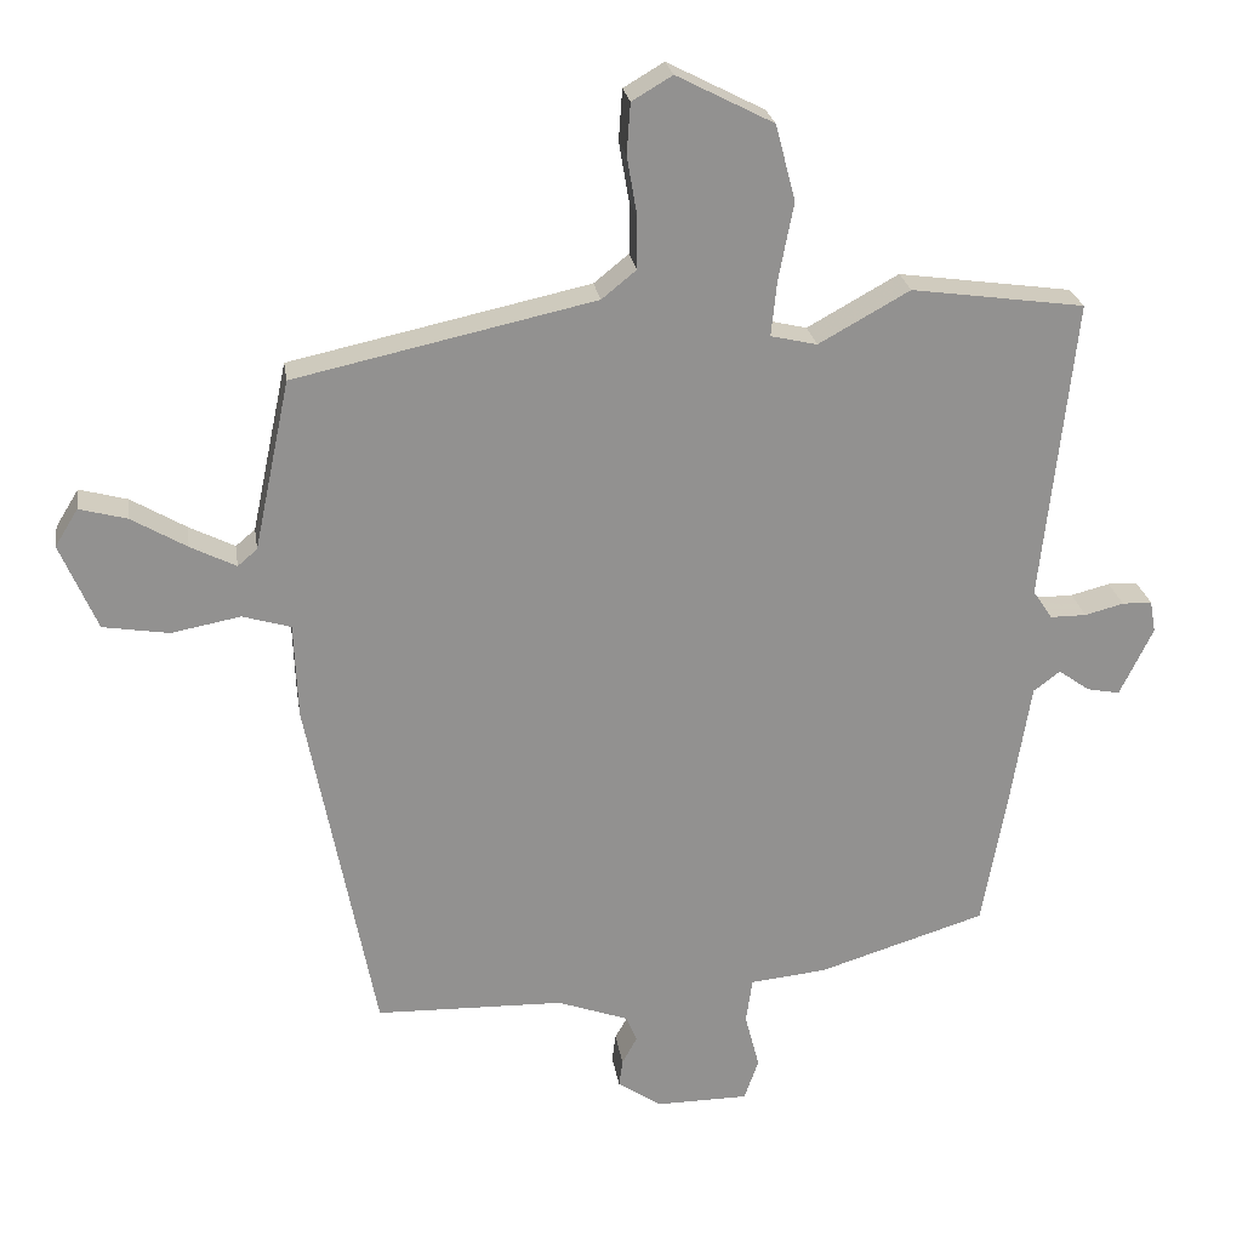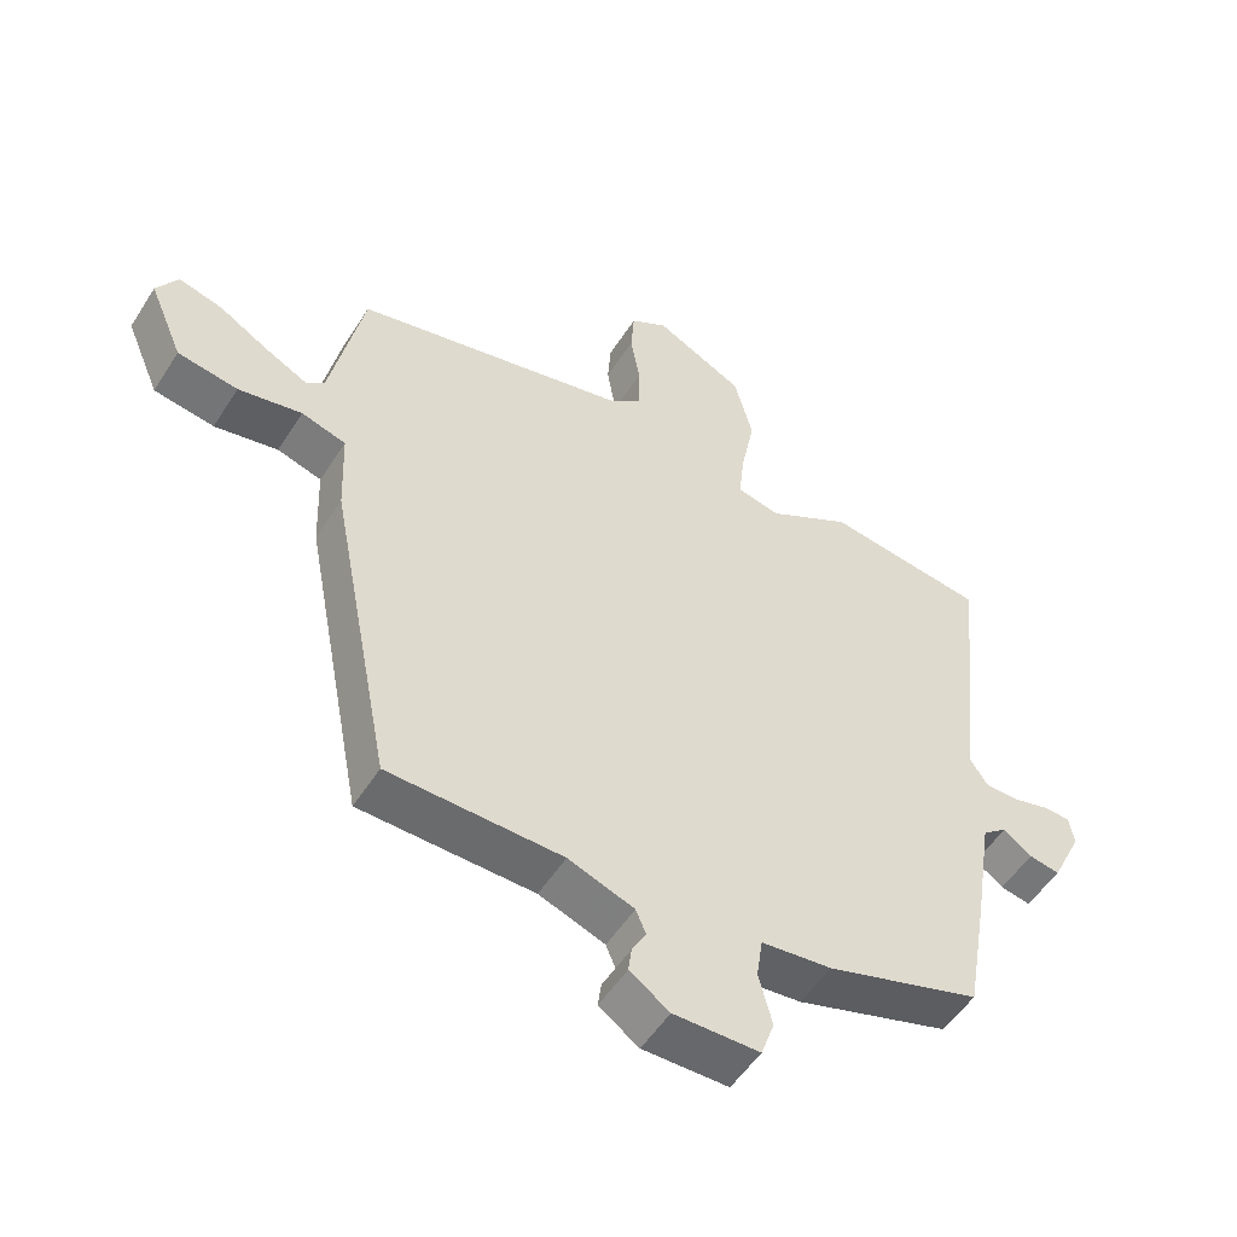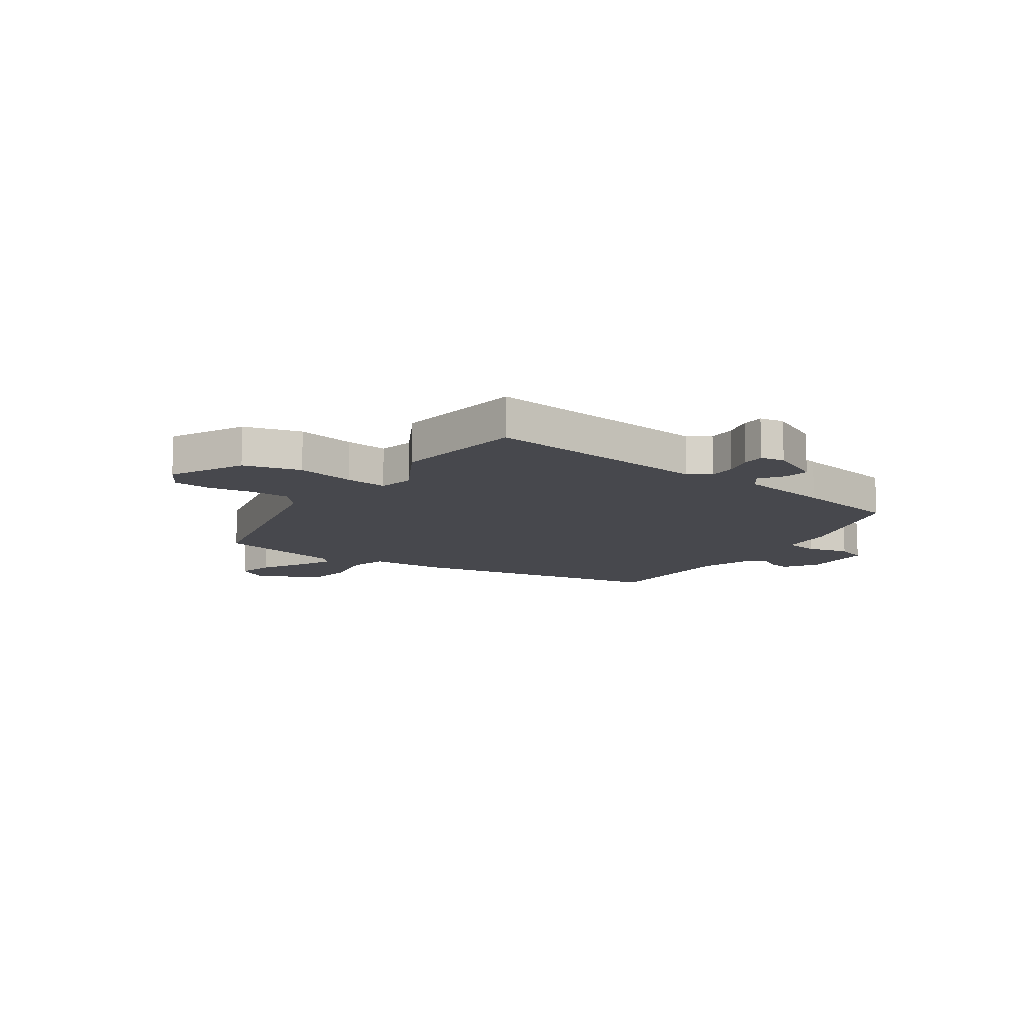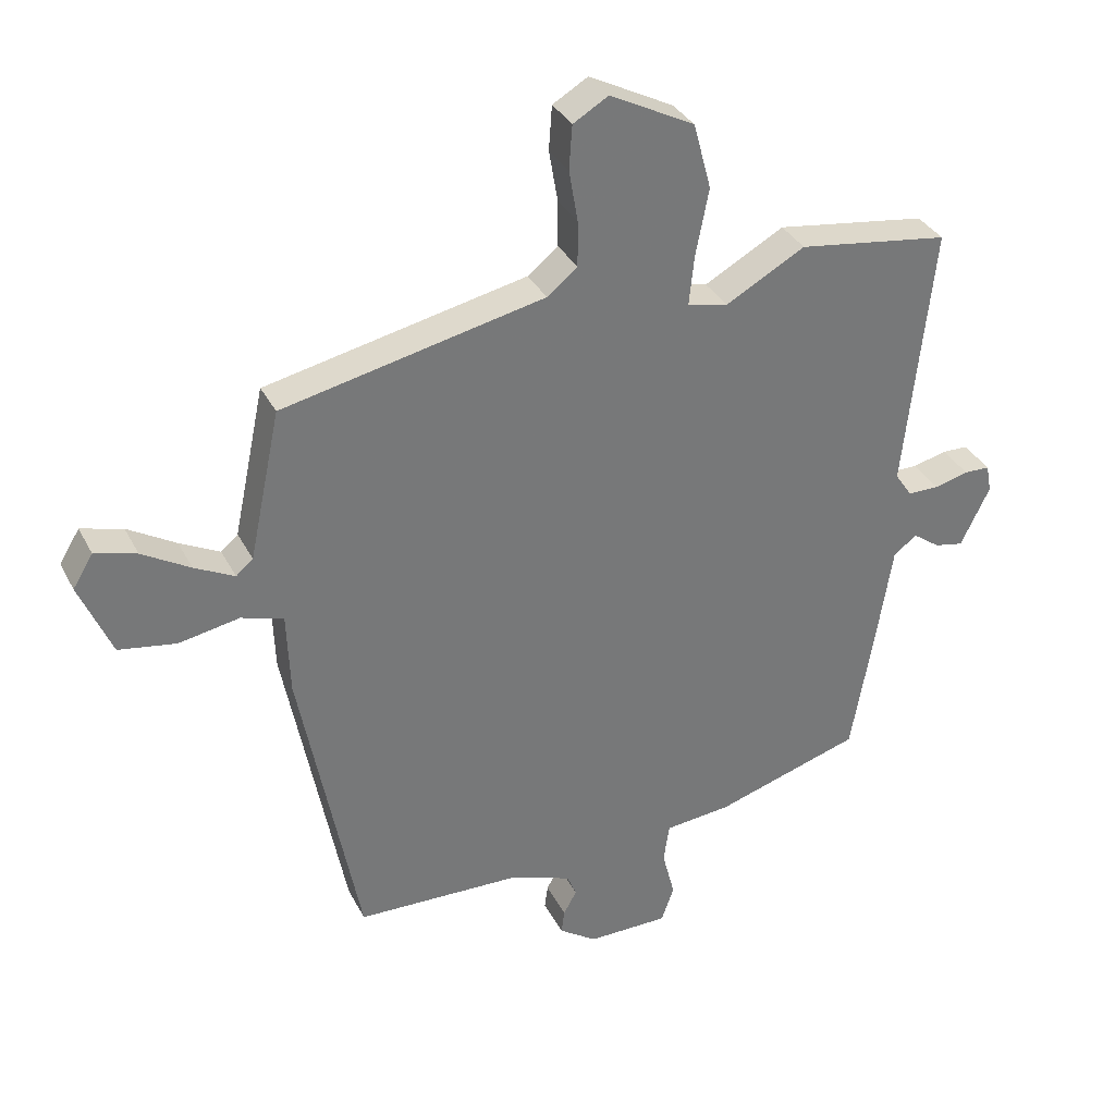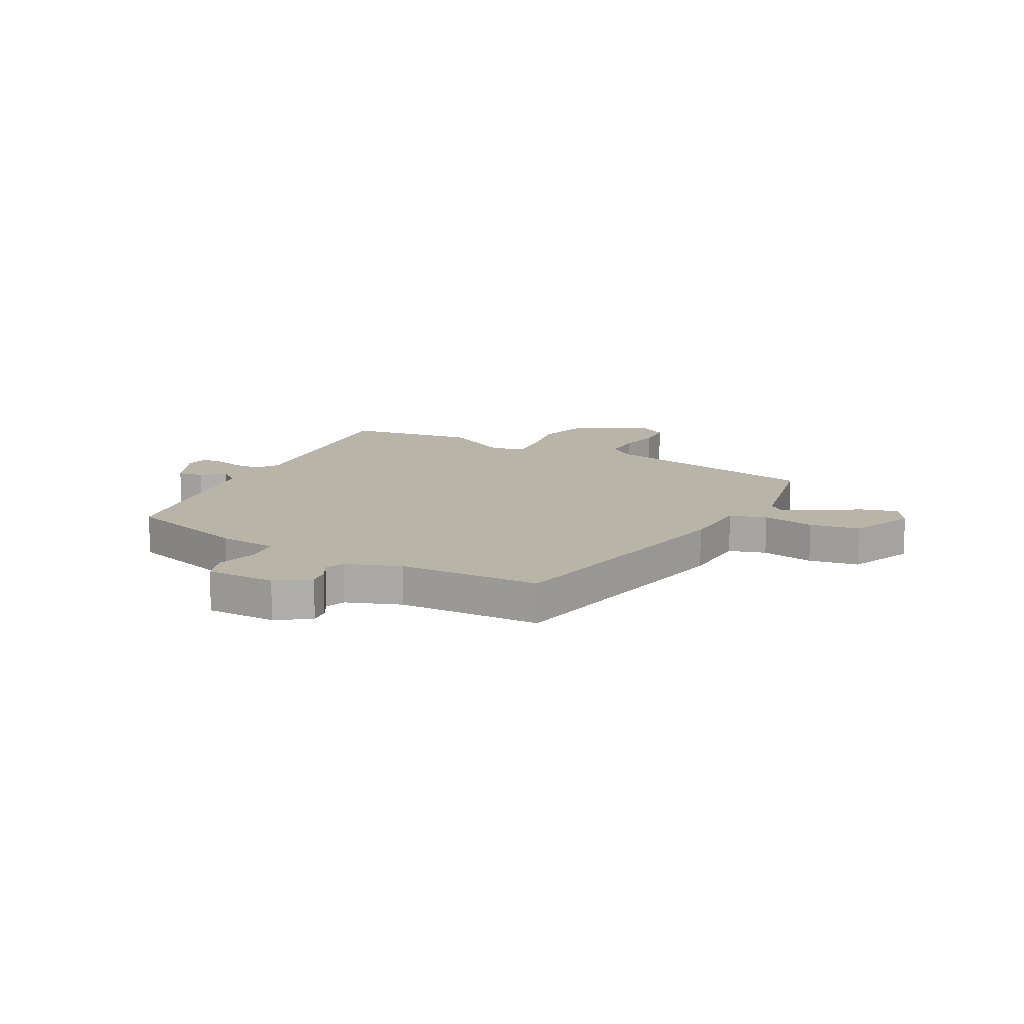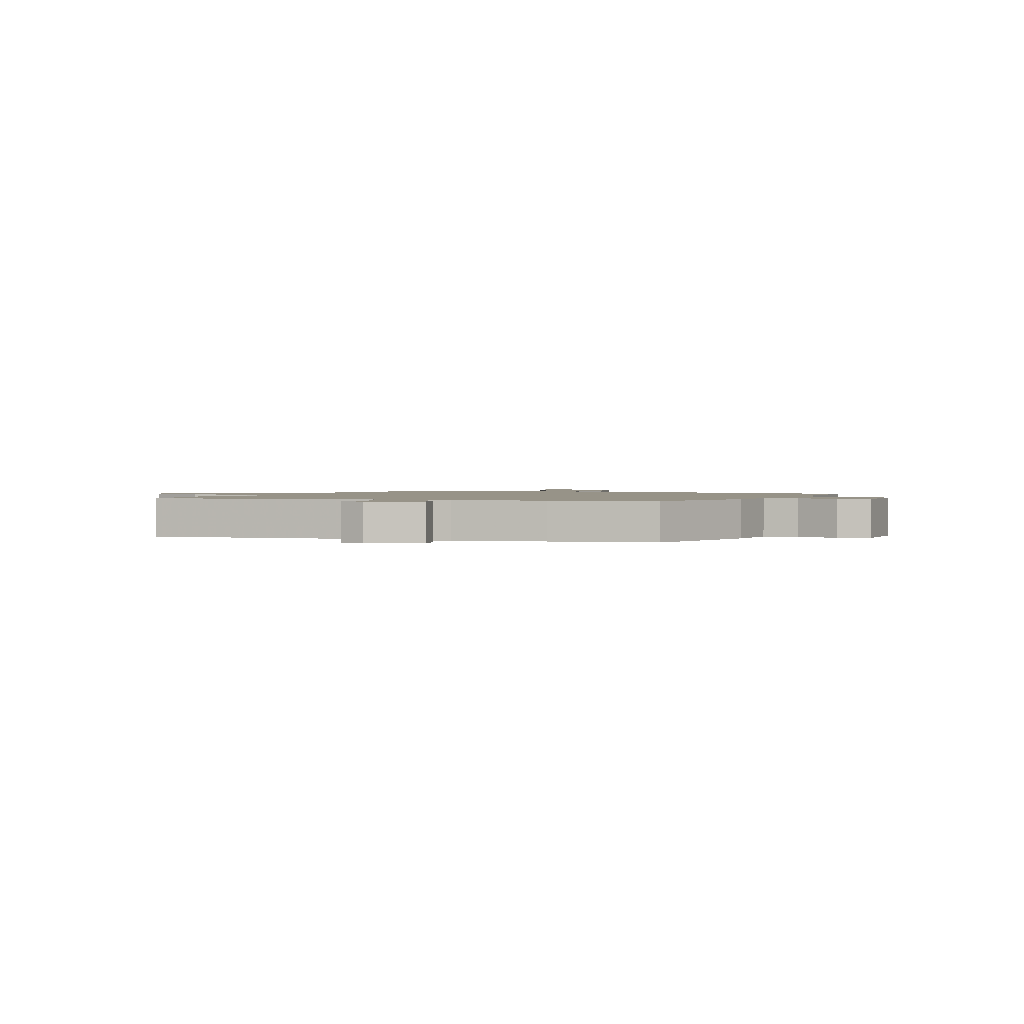
<metadata>
{"format":"obj","ext":"obj","renderer":"f3d","projection":"perspective","resolution":1024,"background":"white","views":[{"elev":24.3,"azim":-8.6,"up":"+Z"},{"elev":-52.6,"azim":-31.7,"up":"+Z"},{"elev":-11.9,"azim":55.7,"up":"+Y"},{"elev":33.9,"azim":-23.9,"up":"+Z"},{"elev":13.2,"azim":-152.0,"up":"+Y"},{"elev":1.4,"azim":112.9,"up":"+Y"}]}
</metadata>
<code>
v -0.399 0.07 -0.532
v -0.493 0.07 -0.045
v -0.498 0.07 0.086
v -0.565 0.07 0.106
v -0.661 0.07 0.088
v -0.752 0.07 0.103
v -0.803 0.07 0.223
v -0.771 0.07 0.275
v -0.705 0.07 0.257
v -0.629 0.07 0.212
v -0.566 0.07 0.18
v -0.539 0.07 0.203
v -0.489 0.07 0.439
v -0.074 0.07 0.529
v -0.026 0.07 0.568
v -0.026 0.07 0.64
v -0.04 0.07 0.722
v -0.035 0.07 0.792
v 0.021 0.07 0.825
v 0.155 0.07 0.756
v 0.183 0.07 0.651
v 0.162 0.07 0.544
v 0.154 0.07 0.467
v 0.218 0.07 0.452
v 0.344 0.07 0.522
v 0.584 0.07 0.488
v 0.539 0.07 0.069
v 0.566 0.07 0.029
v 0.616 0.07 0.029
v 0.67 0.07 0.043
v 0.711 0.07 0.042
v 0.719 0.07 -0.002
v 0.673 0.07 -0.097
v 0.627 0.07 -0.088
v 0.584 0.07 -0.057
v 0.547 0.07 -0.085
v 0.52 0.07 -0.254
v 0.486 0.07 -0.447
v 0.254 0.07 -0.519
v 0.148 0.07 -0.53
v 0.139 0.07 -0.592
v 0.159 0.07 -0.67
v 0.139 0.07 -0.727
v 0.01 0.07 -0.728
v -0.05 0.07 -0.687
v -0.045 0.07 -0.649
v -0.024 0.07 -0.611
v -0.039 0.07 -0.575
v -0.138 0.07 -0.539
v -0.399 0 -0.532
v -0.493 0 -0.045
v -0.498 0 0.086
v -0.565 0 0.106
v -0.661 0 0.088
v -0.752 0 0.103
v -0.803 0 0.223
v -0.771 0 0.275
v -0.705 0 0.257
v -0.629 0 0.212
v -0.566 0 0.18
v -0.539 0 0.203
v -0.489 0 0.439
v -0.074 0 0.529
v -0.026 0 0.568
v -0.026 0 0.64
v -0.04 0 0.722
v -0.035 0 0.792
v 0.021 0 0.825
v 0.155 0 0.756
v 0.183 0 0.651
v 0.162 0 0.544
v 0.154 0 0.467
v 0.218 0 0.452
v 0.344 0 0.522
v 0.584 0 0.488
v 0.539 0 0.069
v 0.566 0 0.029
v 0.616 0 0.029
v 0.67 0 0.043
v 0.711 0 0.042
v 0.719 0 -0.002
v 0.673 0 -0.097
v 0.627 0 -0.088
v 0.584 0 -0.057
v 0.547 0 -0.085
v 0.52 0 -0.254
v 0.486 0 -0.447
v 0.254 0 -0.519
v 0.148 0 -0.53
v 0.139 0 -0.592
v 0.159 0 -0.67
v 0.139 0 -0.727
v 0.01 0 -0.728
v -0.05 0 -0.687
v -0.045 0 -0.649
v -0.024 0 -0.611
v -0.039 0 -0.575
v -0.138 0 -0.539
f 45 46 47
f 44 45 47
f 43 44 47
f 42 43 47
f 41 42 47
f 40 41 47 48
f 38 39 40
f 37 38 40
f 36 37 40
f 36 40 48 49
f 33 34 35
f 32 33 35
f 31 32 35
f 30 31 35
f 29 30 35
f 49 1 2
f 36 49 2
f 35 36 2
f 29 35 2
f 28 29 2
f 24 25 26 27
f 28 2 3
f 27 28 3
f 24 27 3
f 23 24 3
f 20 21 22
f 19 20 22
f 18 19 22
f 17 18 22
f 16 17 22
f 15 16 22 23
f 12 13 14
f 11 12 14
f 8 9 10
f 7 8 10
f 6 7 10
f 5 6 10
f 4 5 10
f 4 10 11
f 23 3 4
f 15 23 4
f 14 15 4
f 4 11 14
f 96 95 94
f 96 94 93
f 96 93 92
f 96 92 91
f 96 91 90
f 97 96 90 89
f 89 88 87
f 89 87 86
f 89 86 85
f 98 97 89 85
f 84 83 82
f 84 82 81
f 84 81 80
f 84 80 79
f 84 79 78
f 51 50 98
f 51 98 85
f 51 85 84
f 51 84 78
f 51 78 77
f 76 75 74 73
f 52 51 77
f 52 77 76
f 52 76 73
f 52 73 72
f 71 70 69
f 71 69 68
f 71 68 67
f 71 67 66
f 71 66 65
f 72 71 65 64
f 63 62 61
f 63 61 60
f 59 58 57
f 59 57 56
f 59 56 55
f 59 55 54
f 59 54 53
f 60 59 53
f 53 52 72
f 53 72 64
f 53 64 63
f 63 60 53
f 1 50 51 2
f 2 51 52 3
f 3 52 53 4
f 4 53 54 5
f 5 54 55 6
f 6 55 56 7
f 7 56 57 8
f 8 57 58 9
f 9 58 59 10
f 10 59 60 11
f 11 60 61 12
f 12 61 62 13
f 13 62 63 14
f 14 63 64 15
f 15 64 65 16
f 16 65 66 17
f 17 66 67 18
f 18 67 68 19
f 19 68 69 20
f 20 69 70 21
f 21 70 71 22
f 22 71 72 23
f 23 72 73 24
f 24 73 74 25
f 25 74 75 26
f 26 75 76 27
f 27 76 77 28
f 28 77 78 29
f 29 78 79 30
f 30 79 80 31
f 31 80 81 32
f 32 81 82 33
f 33 82 83 34
f 34 83 84 35
f 35 84 85 36
f 36 85 86 37
f 37 86 87 38
f 38 87 88 39
f 39 88 89 40
f 40 89 90 41
f 41 90 91 42
f 42 91 92 43
f 43 92 93 44
f 44 93 94 45
f 45 94 95 46
f 46 95 96 47
f 47 96 97 48
f 48 97 98 49
f 49 98 50 1

</code>
